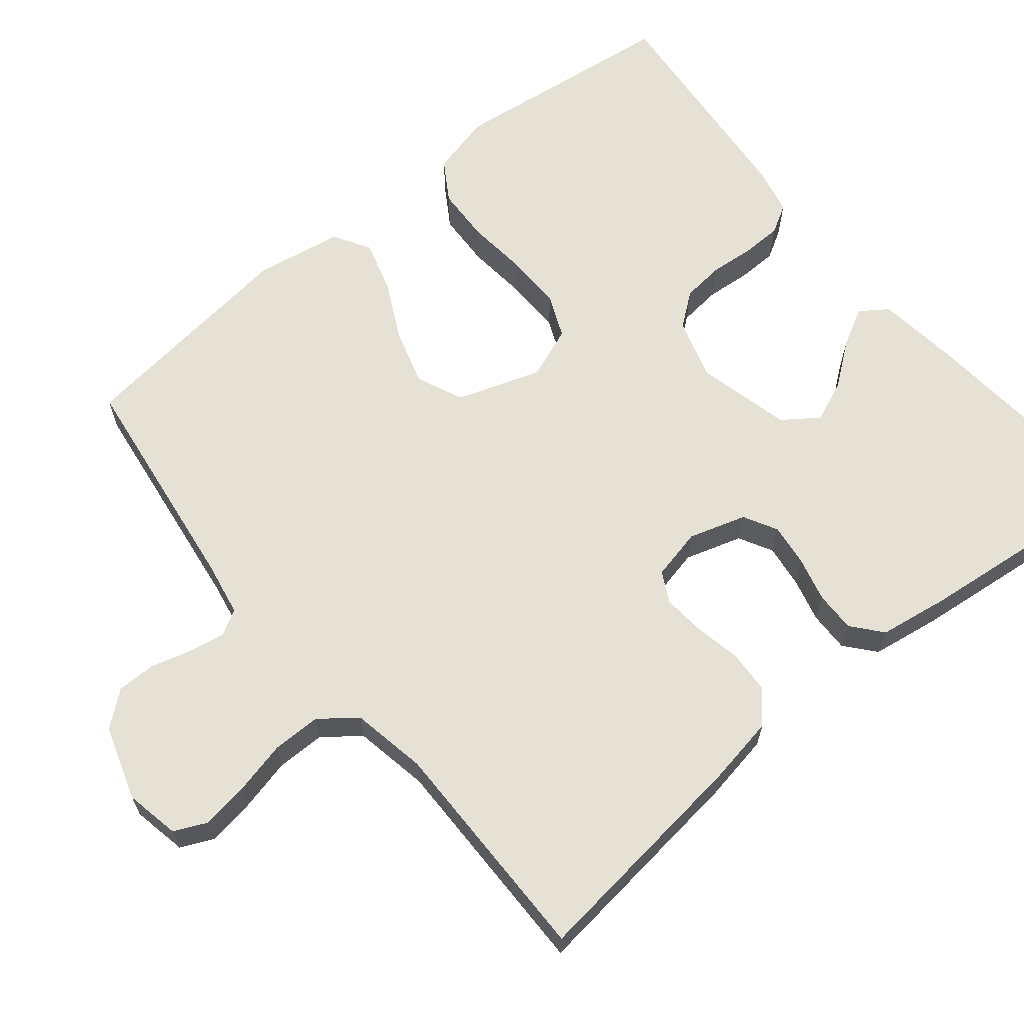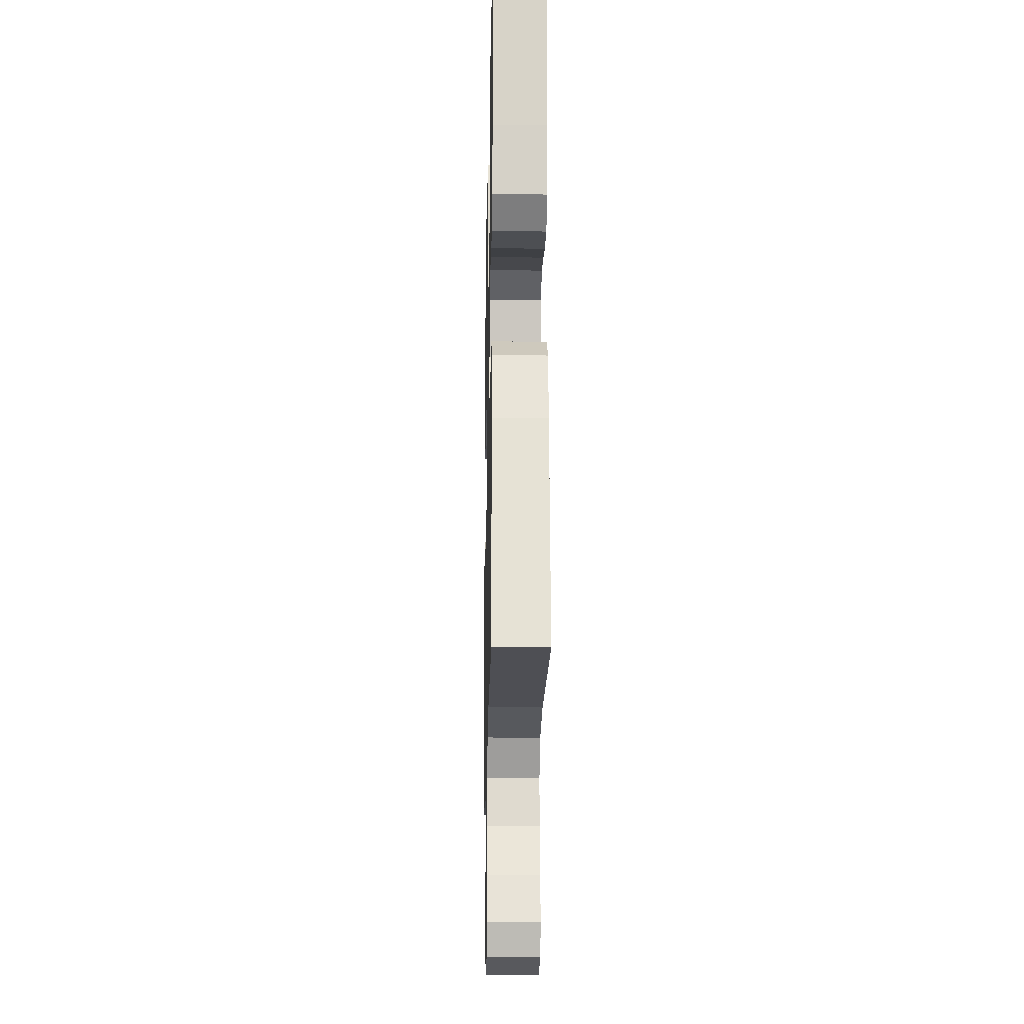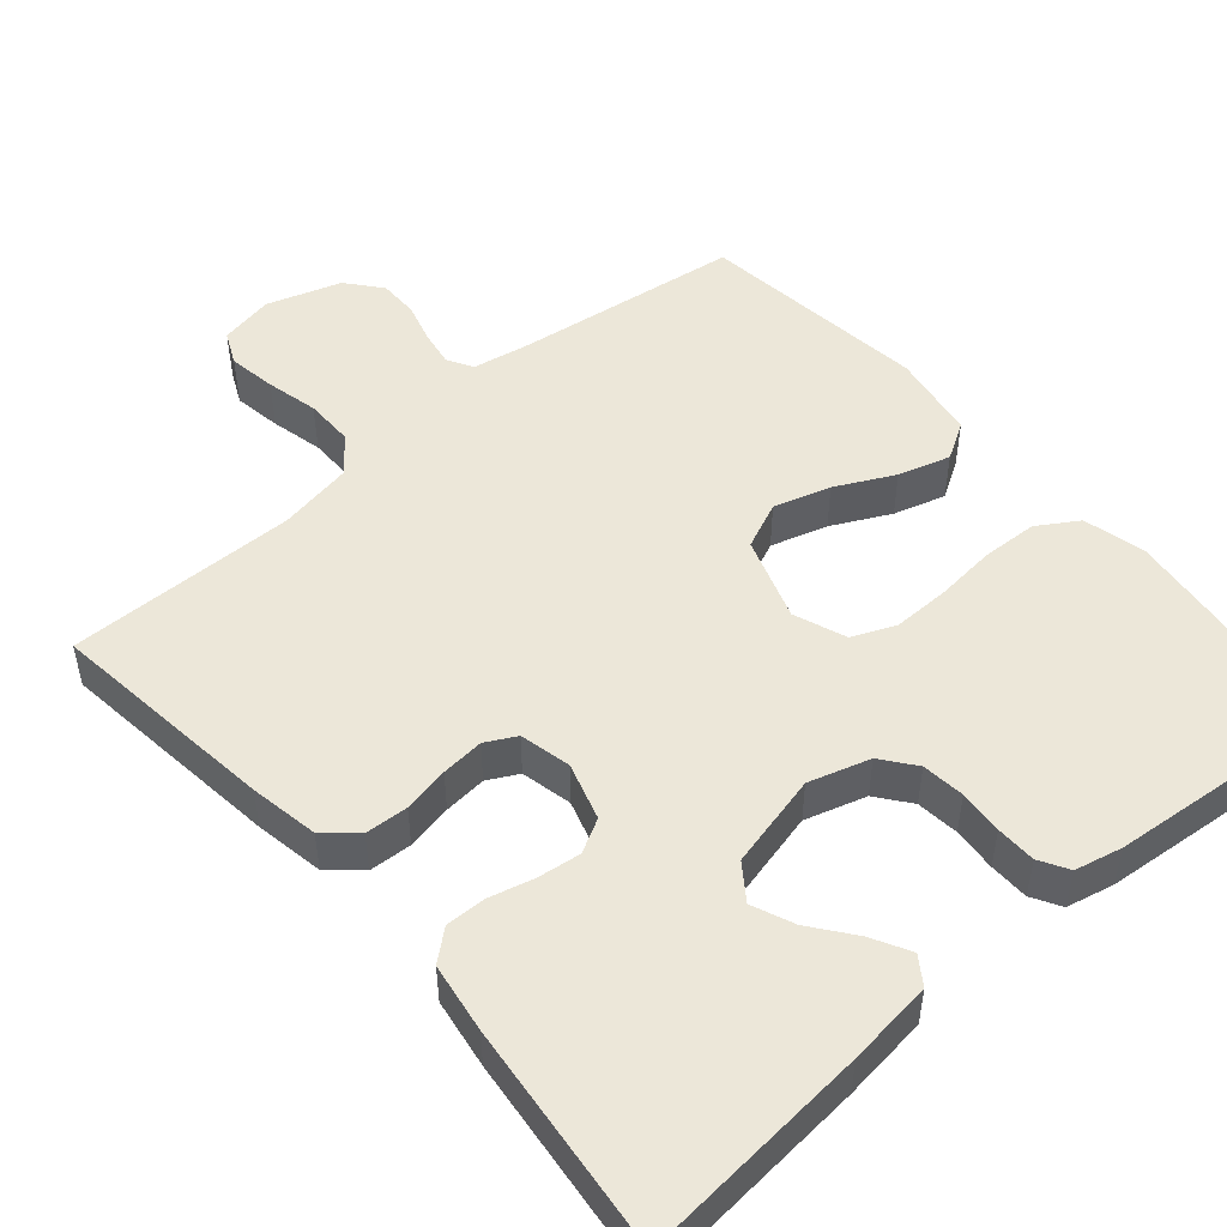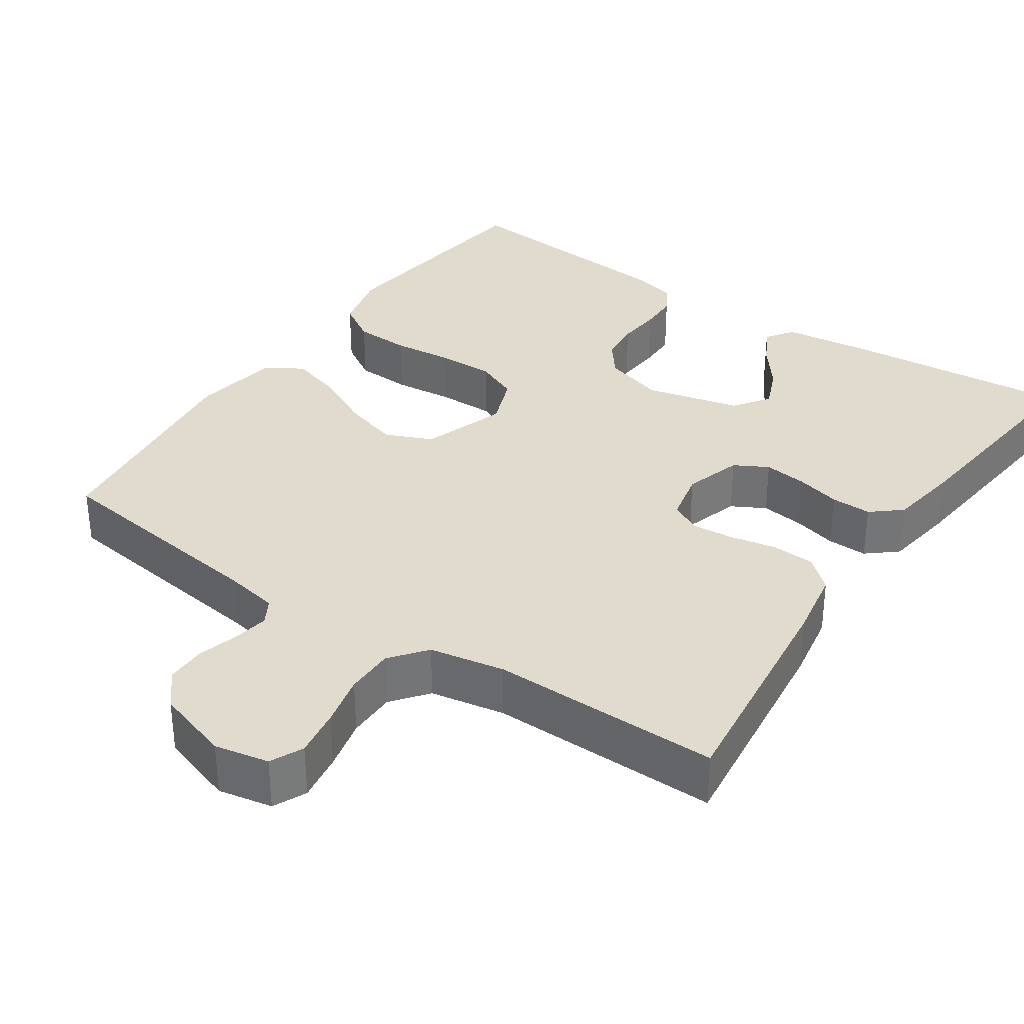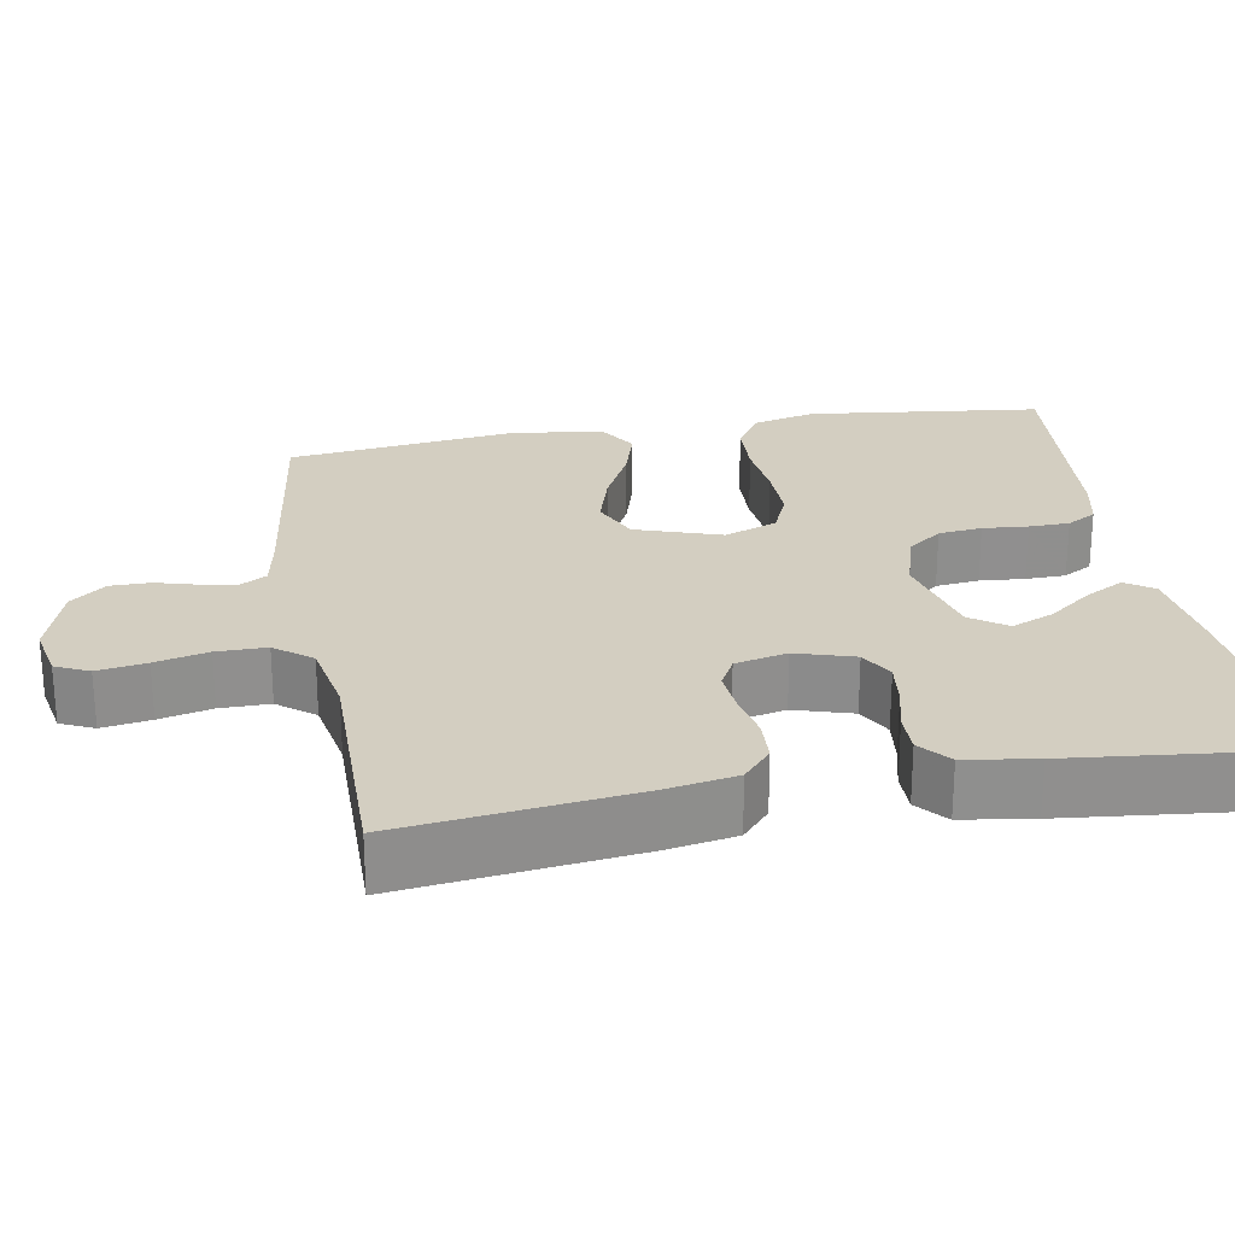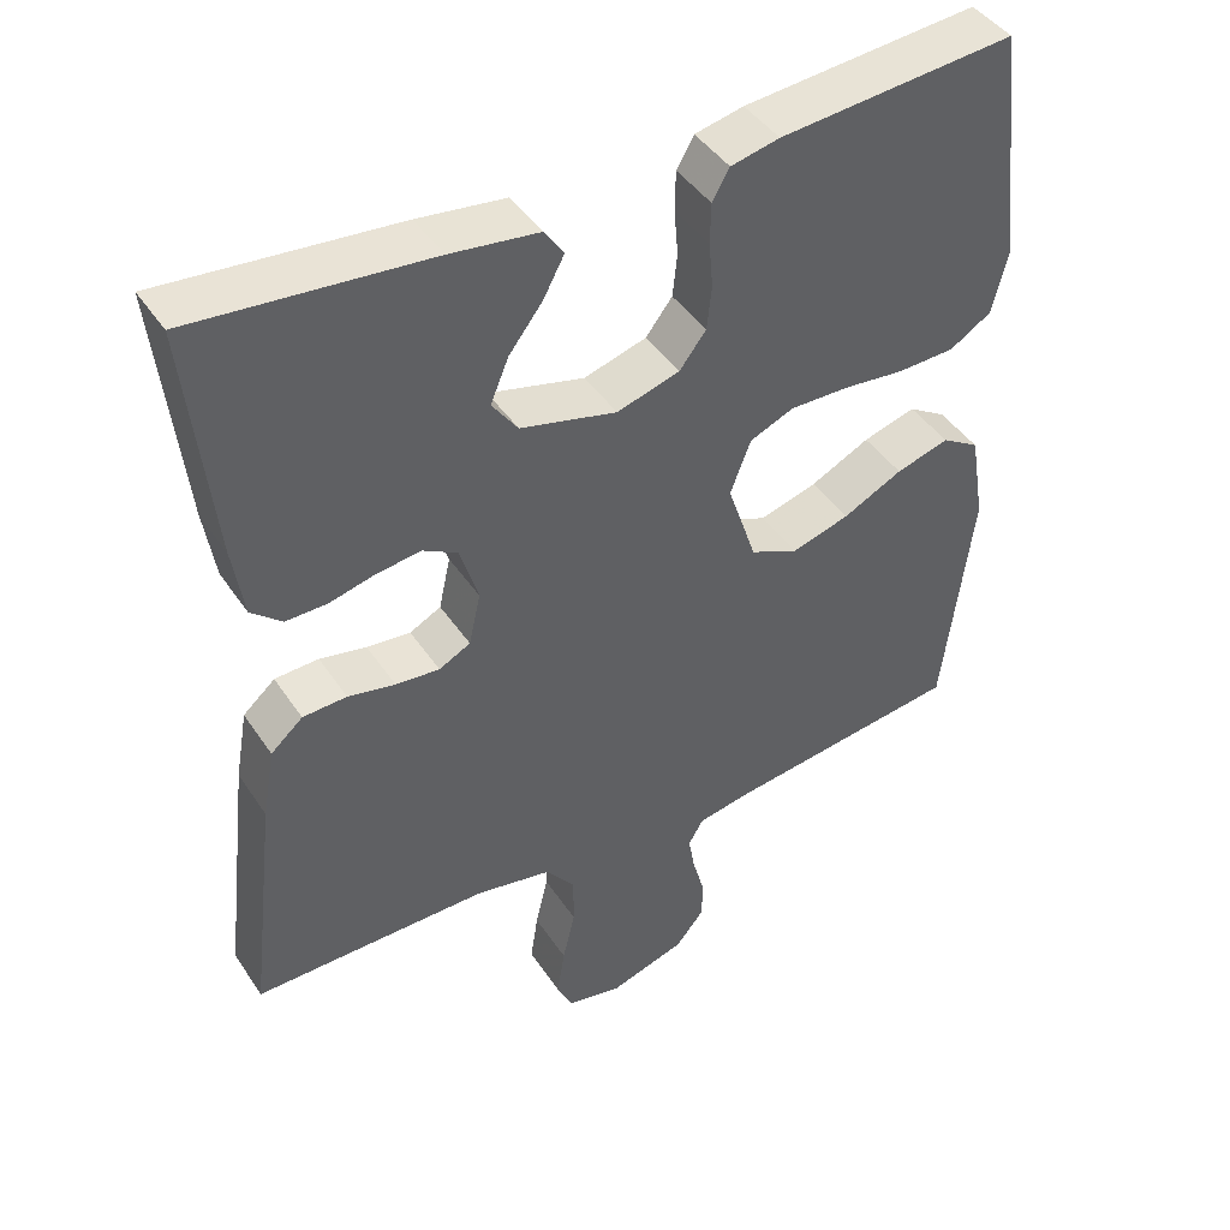
<metadata>
{"format":"obj","ext":"obj","renderer":"f3d","projection":"perspective","resolution":1024,"background":"white","views":[{"elev":64.4,"azim":-129.3,"up":"+Y"},{"elev":-18.8,"azim":-91.2,"up":"+Z"},{"elev":49.8,"azim":-40.7,"up":"+Y"},{"elev":33.9,"azim":-145.7,"up":"+Y"},{"elev":25.0,"azim":-100.1,"up":"+Y"},{"elev":43.6,"azim":-31.3,"up":"+Z"}]}
</metadata>
<code>
v -0.5 0.07 0.5
v -0.2 0.07 0.474
v -0.088 0.07 0.46
v -0.063 0.07 0.424
v -0.09 0.07 0.374
v -0.133 0.07 0.318
v -0.156 0.07 0.263
v -0.123 0.07 0.217
v 0 0.07 0.187
v 0.08 0.07 0.211
v 0.114 0.07 0.255
v 0.12 0.07 0.311
v 0.115 0.07 0.369
v 0.116 0.07 0.421
v 0.138 0.07 0.459
v 0.2 0.07 0.473
v 0.5 0.07 0.5
v 0.536 0.07 0.2
v 0.516 0.07 0.119
v 0.463 0.07 0.086
v 0.39 0.07 0.083
v 0.311 0.07 0.091
v 0.236 0.07 0.092
v 0.18 0.07 0.068
v 0.154 0.07 0
v 0.191 0.07 -0.11
v 0.252 0.07 -0.137
v 0.326 0.07 -0.115
v 0.402 0.07 -0.077
v 0.47 0.07 -0.057
v 0.518 0.07 -0.086
v 0.537 0.07 -0.2
v 0.5 0.07 -0.5
v 0.2 0.07 -0.54
v 0.13 0.07 -0.553
v 0.111 0.07 -0.586
v 0.119 0.07 -0.633
v 0.134 0.07 -0.686
v 0.134 0.07 -0.738
v 0.097 0.07 -0.783
v 0 0.07 -0.814
v -0.071 0.07 -0.8
v -0.091 0.07 -0.757
v -0.081 0.07 -0.694
v -0.065 0.07 -0.626
v -0.065 0.07 -0.562
v -0.102 0.07 -0.515
v -0.2 0.07 -0.497
v -0.5 0.07 -0.5
v -0.464 0.07 -0.2
v -0.448 0.07 -0.11
v -0.407 0.07 -0.074
v -0.351 0.07 -0.071
v -0.291 0.07 -0.083
v -0.235 0.07 -0.088
v -0.195 0.07 -0.067
v -0.18 0.07 0
v -0.203 0.07 0.075
v -0.247 0.07 0.099
v -0.303 0.07 0.092
v -0.362 0.07 0.077
v -0.415 0.07 0.076
v -0.454 0.07 0.109
v -0.468 0.07 0.2
v -0.5 0 0.5
v -0.2 0 0.474
v -0.088 0 0.46
v -0.063 0 0.424
v -0.09 0 0.374
v -0.133 0 0.318
v -0.156 0 0.263
v -0.123 0 0.217
v 0 0 0.187
v 0.08 0 0.211
v 0.114 0 0.255
v 0.12 0 0.311
v 0.115 0 0.369
v 0.116 0 0.421
v 0.138 0 0.459
v 0.2 0 0.473
v 0.5 0 0.5
v 0.536 0 0.2
v 0.516 0 0.119
v 0.463 0 0.086
v 0.39 0 0.083
v 0.311 0 0.091
v 0.236 0 0.092
v 0.18 0 0.068
v 0.154 0 0
v 0.191 0 -0.11
v 0.252 0 -0.137
v 0.326 0 -0.115
v 0.402 0 -0.077
v 0.47 0 -0.057
v 0.518 0 -0.086
v 0.537 0 -0.2
v 0.5 0 -0.5
v 0.2 0 -0.54
v 0.13 0 -0.553
v 0.111 0 -0.586
v 0.119 0 -0.633
v 0.134 0 -0.686
v 0.134 0 -0.738
v 0.097 0 -0.783
v 0 0 -0.814
v -0.071 0 -0.8
v -0.091 0 -0.757
v -0.081 0 -0.694
v -0.065 0 -0.626
v -0.065 0 -0.562
v -0.102 0 -0.515
v -0.2 0 -0.497
v -0.5 0 -0.5
v -0.464 0 -0.2
v -0.448 0 -0.11
v -0.407 0 -0.074
v -0.351 0 -0.071
v -0.291 0 -0.083
v -0.235 0 -0.088
v -0.195 0 -0.067
v -0.18 0 0
v -0.203 0 0.075
v -0.247 0 0.099
v -0.303 0 0.092
v -0.362 0 0.077
v -0.415 0 0.076
v -0.454 0 0.109
v -0.468 0 0.2
f 2 3 4
f 1 2 4
f 64 1 4
f 63 64 4
f 62 63 4
f 61 62 4
f 60 61 4
f 52 53 54
f 51 52 54
f 50 51 54
f 49 50 54
f 48 49 54
f 47 48 54 55
f 46 47 55 56
f 43 44 45
f 42 43 45
f 41 42 45
f 40 41 45
f 39 40 45
f 38 39 45
f 37 38 45
f 36 37 45 46
f 46 56 57
f 36 46 57
f 35 36 57
f 32 33 34
f 31 32 34
f 30 31 34
f 29 30 34
f 28 29 34
f 27 28 34 35
f 20 21 22
f 19 20 22
f 18 19 22
f 17 18 22
f 16 17 22
f 15 16 22
f 14 15 22
f 13 14 22
f 12 13 22
f 11 12 22 23
f 10 11 23 24
f 4 5 6
f 60 4 6
f 59 60 6 7
f 35 57 58
f 26 27 35
f 25 26 35 58
f 25 58 59
f 24 25 59
f 10 24 59
f 9 10 59
f 59 7 8
f 8 9 59
f 68 67 66
f 68 66 65
f 68 65 128
f 68 128 127
f 68 127 126
f 68 126 125
f 68 125 124
f 118 117 116
f 118 116 115
f 118 115 114
f 118 114 113
f 118 113 112
f 119 118 112 111
f 120 119 111 110
f 109 108 107
f 109 107 106
f 109 106 105
f 109 105 104
f 109 104 103
f 109 103 102
f 109 102 101
f 110 109 101 100
f 121 120 110
f 121 110 100
f 121 100 99
f 98 97 96
f 98 96 95
f 98 95 94
f 98 94 93
f 98 93 92
f 99 98 92 91
f 86 85 84
f 86 84 83
f 86 83 82
f 86 82 81
f 86 81 80
f 86 80 79
f 86 79 78
f 86 78 77
f 86 77 76
f 87 86 76 75
f 88 87 75 74
f 70 69 68
f 70 68 124
f 71 70 124 123
f 122 121 99
f 99 91 90
f 122 99 90 89
f 123 122 89
f 123 89 88
f 123 88 74
f 123 74 73
f 72 71 123
f 123 73 72
f 1 65 66 2
f 2 66 67 3
f 3 67 68 4
f 4 68 69 5
f 5 69 70 6
f 6 70 71 7
f 7 71 72 8
f 8 72 73 9
f 9 73 74 10
f 10 74 75 11
f 11 75 76 12
f 12 76 77 13
f 13 77 78 14
f 14 78 79 15
f 15 79 80 16
f 16 80 81 17
f 17 81 82 18
f 18 82 83 19
f 19 83 84 20
f 20 84 85 21
f 21 85 86 22
f 22 86 87 23
f 23 87 88 24
f 24 88 89 25
f 25 89 90 26
f 26 90 91 27
f 27 91 92 28
f 28 92 93 29
f 29 93 94 30
f 30 94 95 31
f 31 95 96 32
f 32 96 97 33
f 33 97 98 34
f 34 98 99 35
f 35 99 100 36
f 36 100 101 37
f 37 101 102 38
f 38 102 103 39
f 39 103 104 40
f 40 104 105 41
f 41 105 106 42
f 42 106 107 43
f 43 107 108 44
f 44 108 109 45
f 45 109 110 46
f 46 110 111 47
f 47 111 112 48
f 48 112 113 49
f 49 113 114 50
f 50 114 115 51
f 51 115 116 52
f 52 116 117 53
f 53 117 118 54
f 54 118 119 55
f 55 119 120 56
f 56 120 121 57
f 57 121 122 58
f 58 122 123 59
f 59 123 124 60
f 60 124 125 61
f 61 125 126 62
f 62 126 127 63
f 63 127 128 64
f 64 128 65 1

</code>
